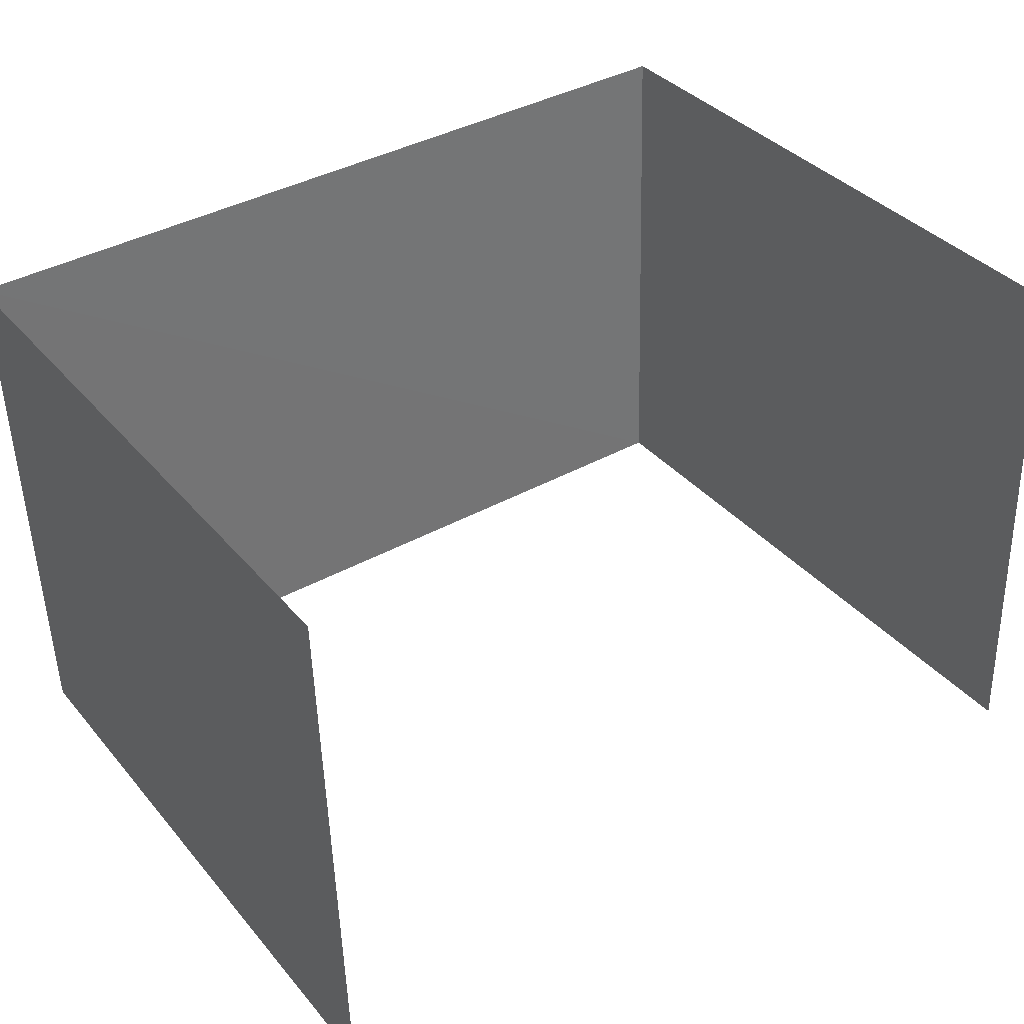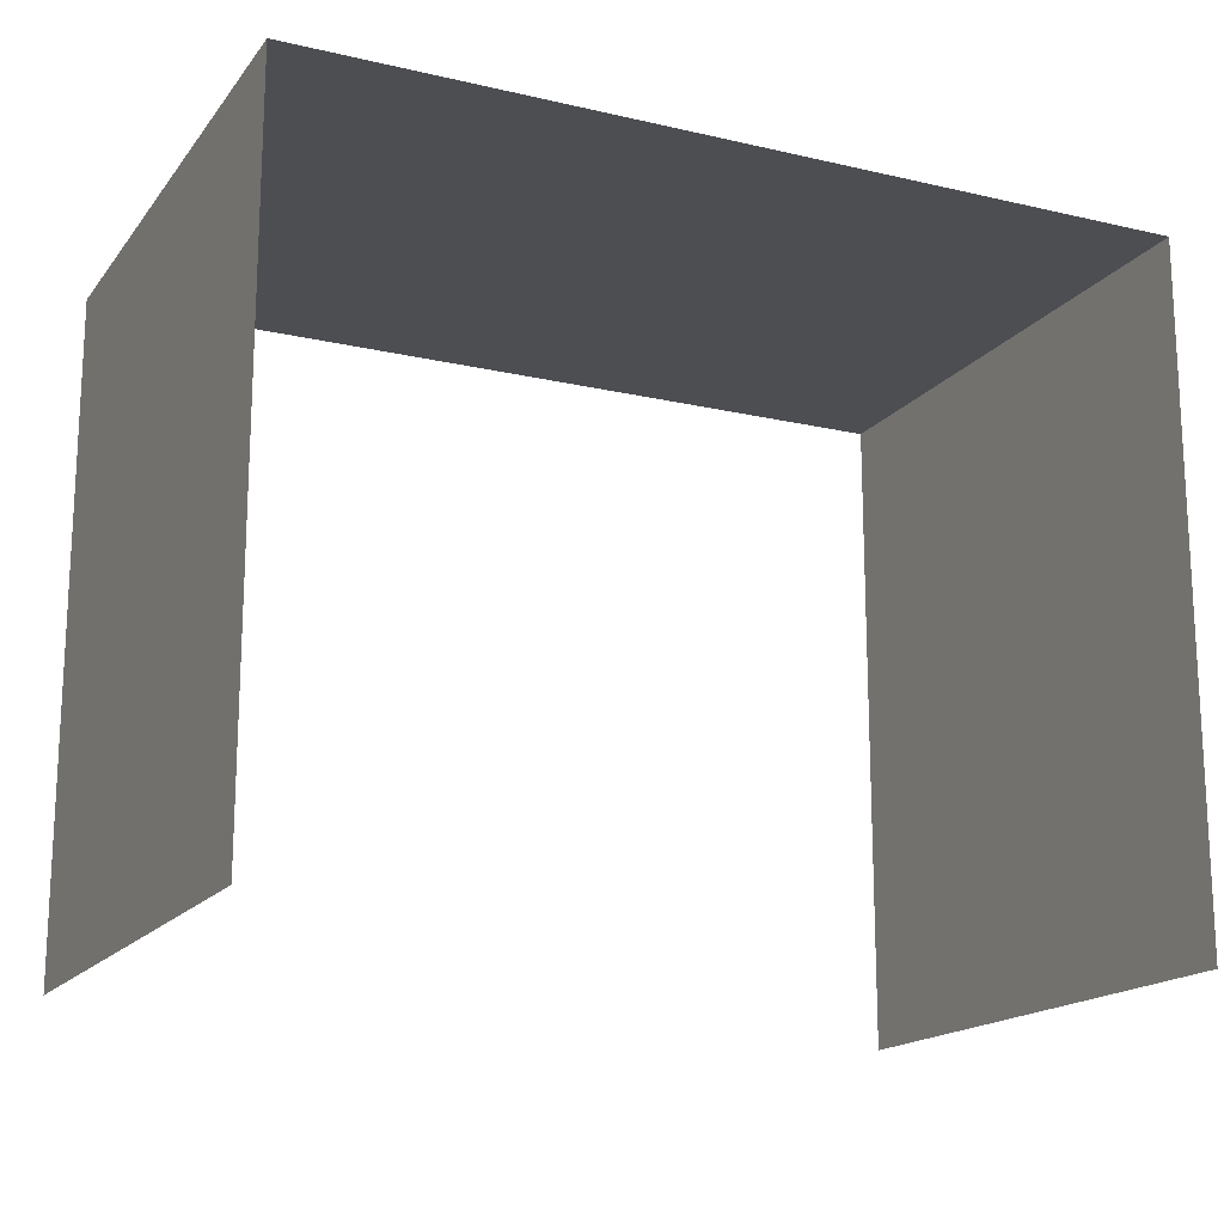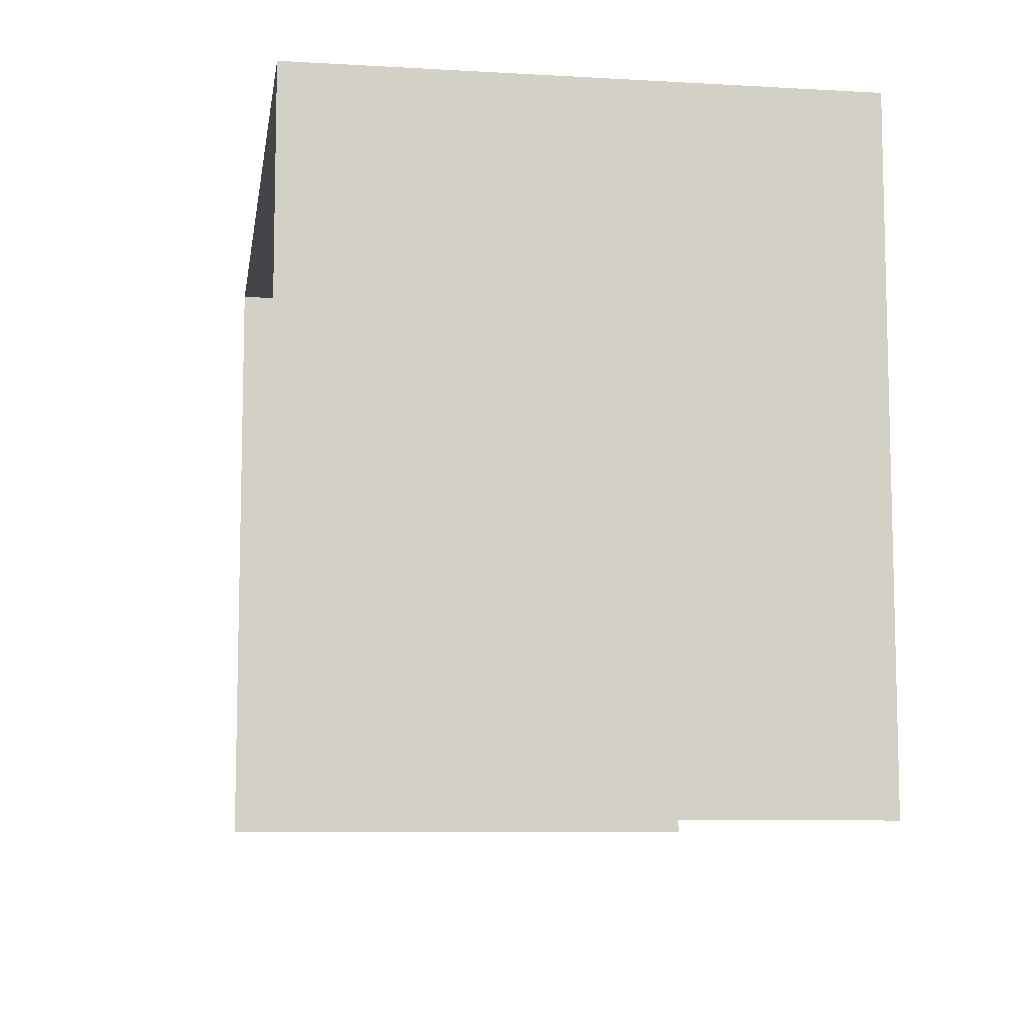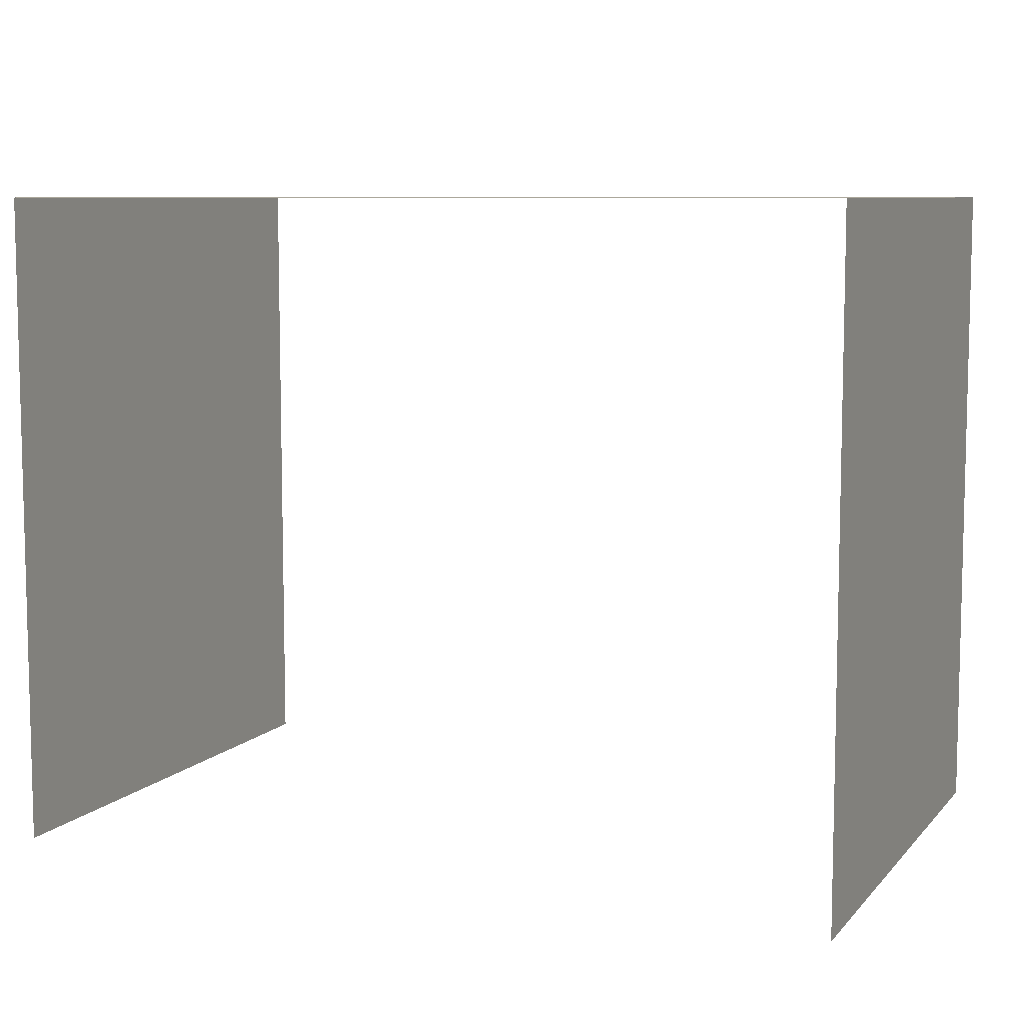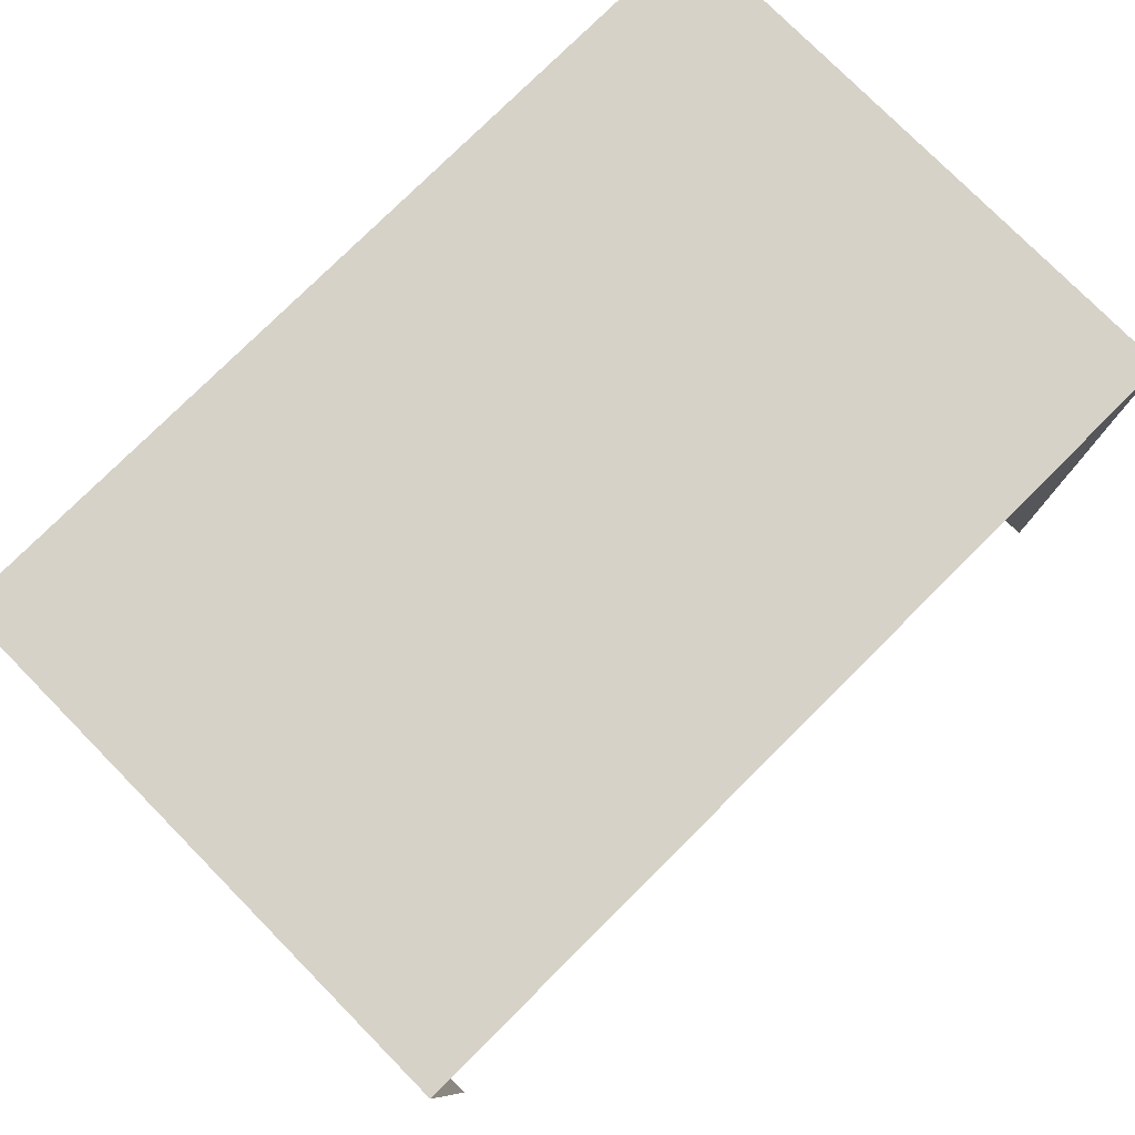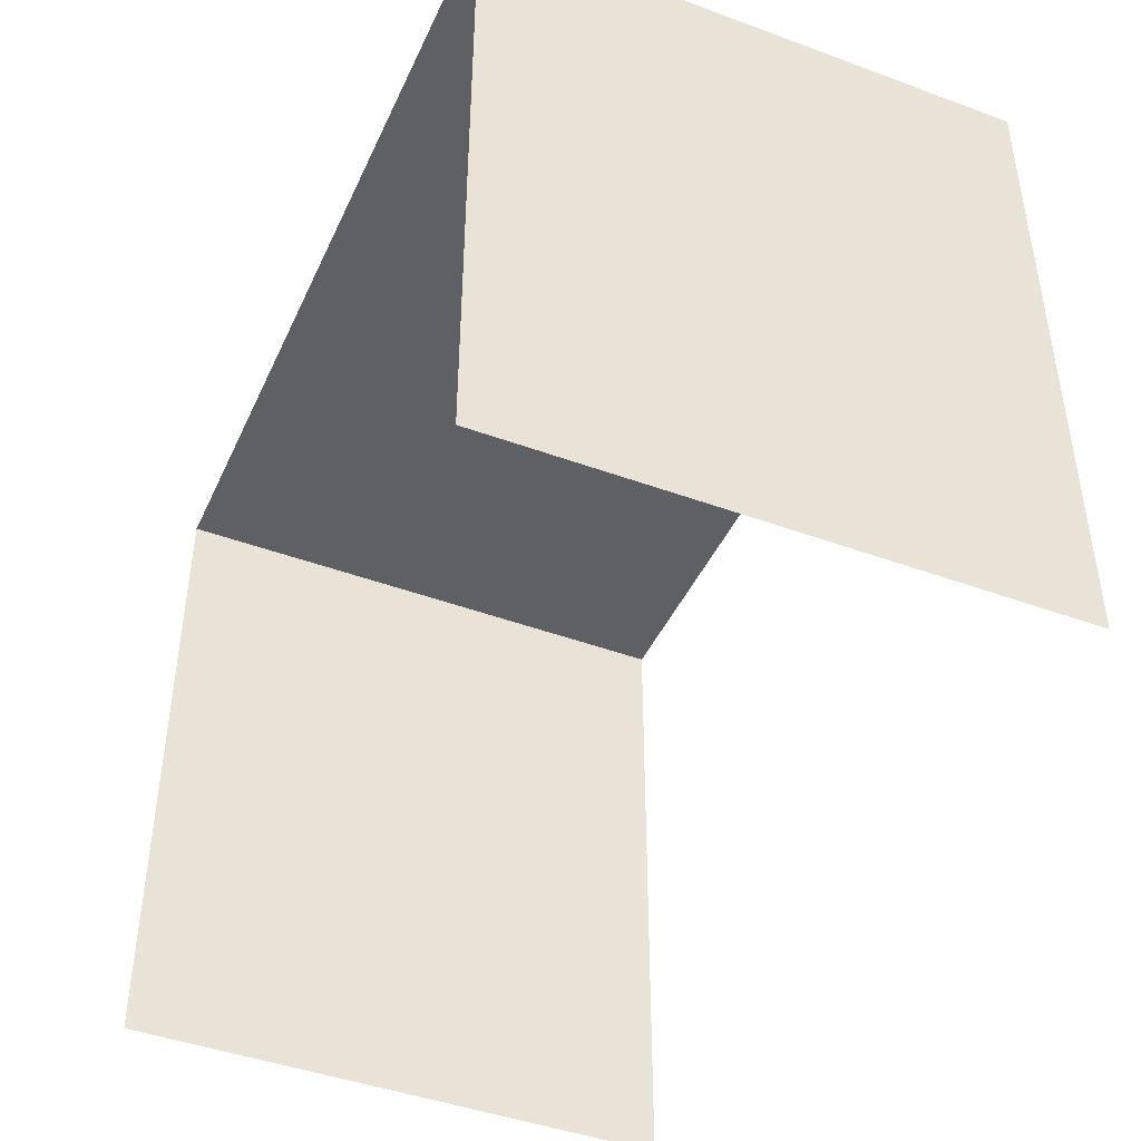
<metadata>
{"format":"obj","ext":"obj","renderer":"f3d","projection":"perspective","resolution":1024,"background":"white","views":[{"elev":36.1,"azim":145.5,"up":"+Y"},{"elev":-17.0,"azim":-26.9,"up":"+Z"},{"elev":-8.8,"azim":-100.6,"up":"+Z"},{"elev":8.1,"azim":-159.1,"up":"+Z"},{"elev":78.4,"azim":-46.5,"up":"+Z"},{"elev":-43.7,"azim":64.8,"up":"+Z"}]}
</metadata>
<code>
v -2.25e+05 -1.267e+05 16.15
v -2.25e+05 -1.267e+05 16.15
v -2.25e+05 -1.267e+05 16.15
v -2.25e+05 -1.267e+05 16.15
v -2.25e+05 -1.267e+05 20.16
v -2.25e+05 -1.267e+05 20.16
v -2.25e+05 -1.267e+05 20.16
v -2.25e+05 -1.267e+05 20.16
f 1 2 3
f 1 4 2
f 5 4 1
f 6 5 1
f 7 3 2
f 8 7 2
f 5 6 7
f 8 5 7
f 6 1 3
f 7 6 3
f 5 2 4
f 5 8 2

</code>
